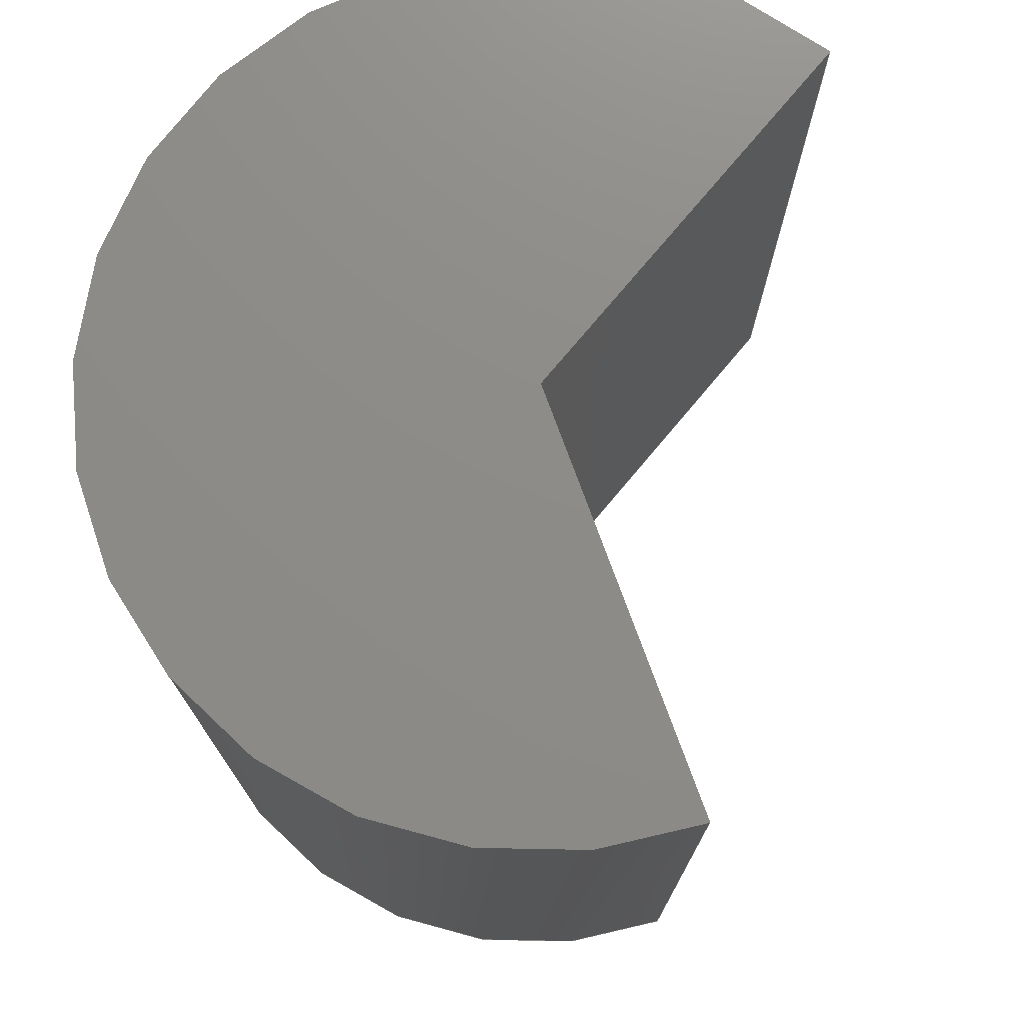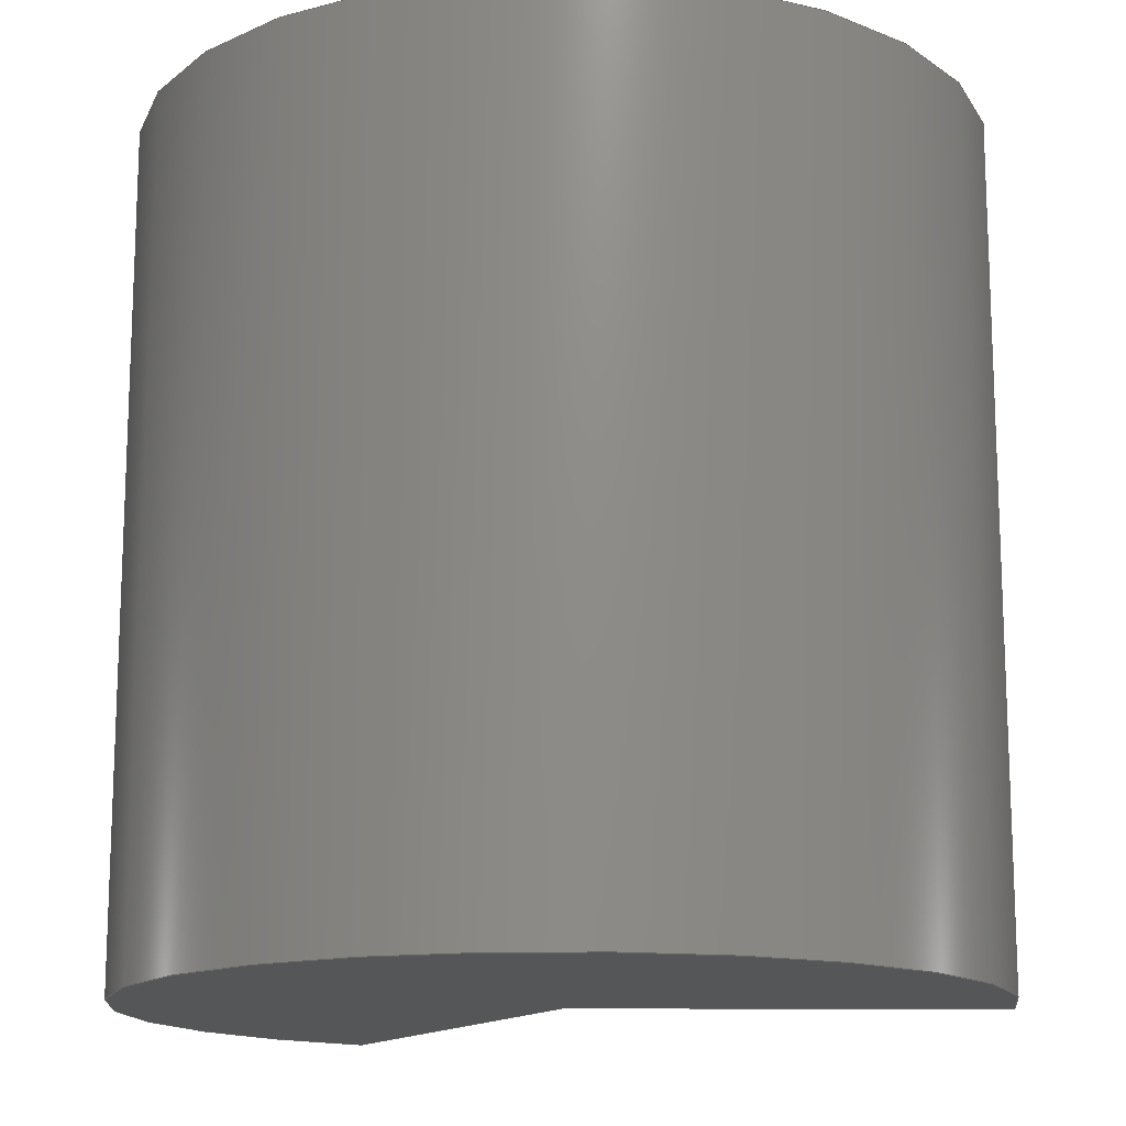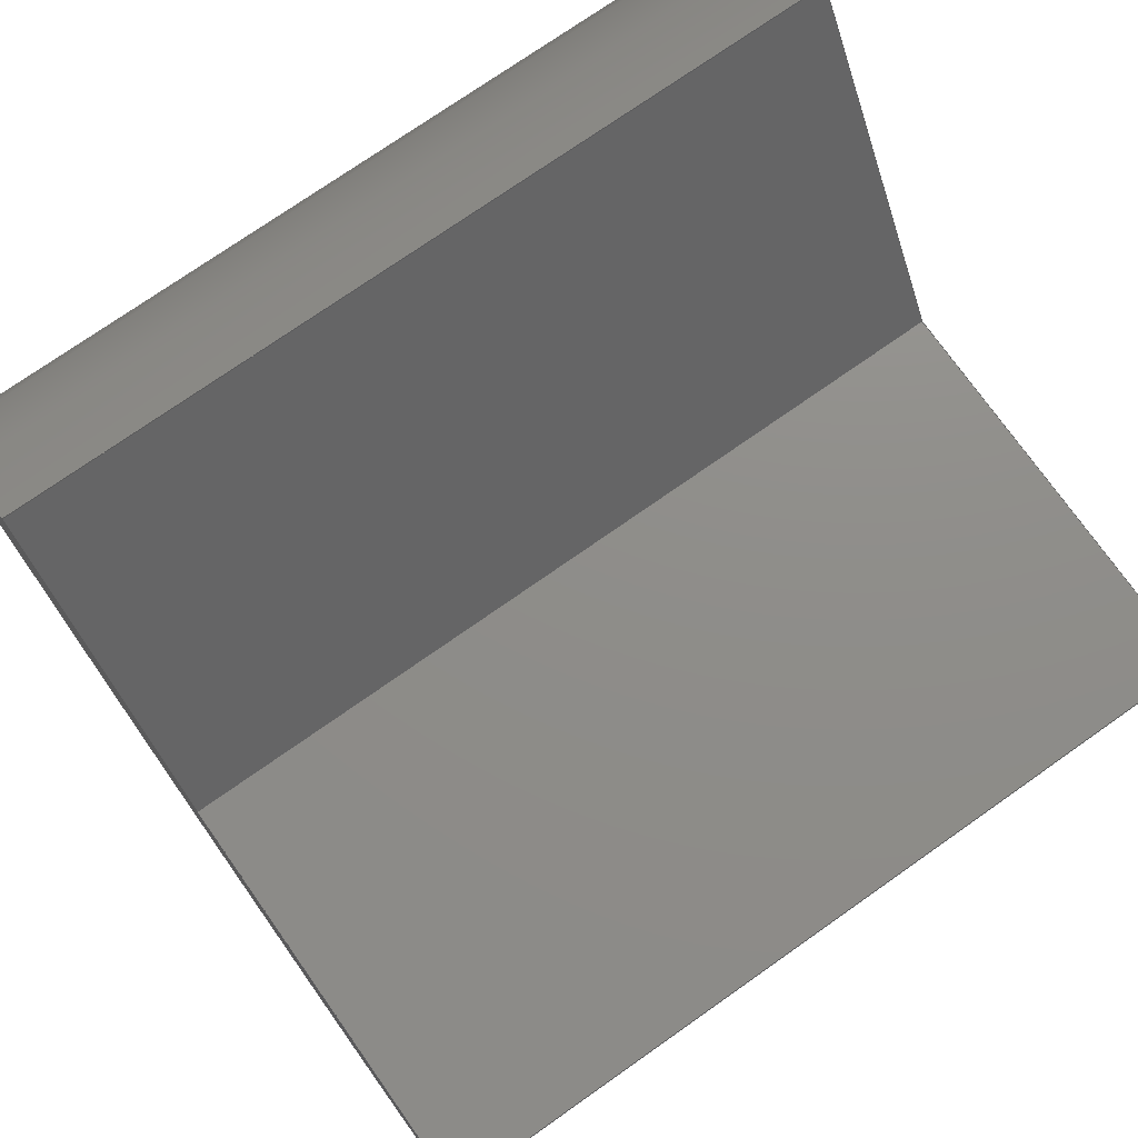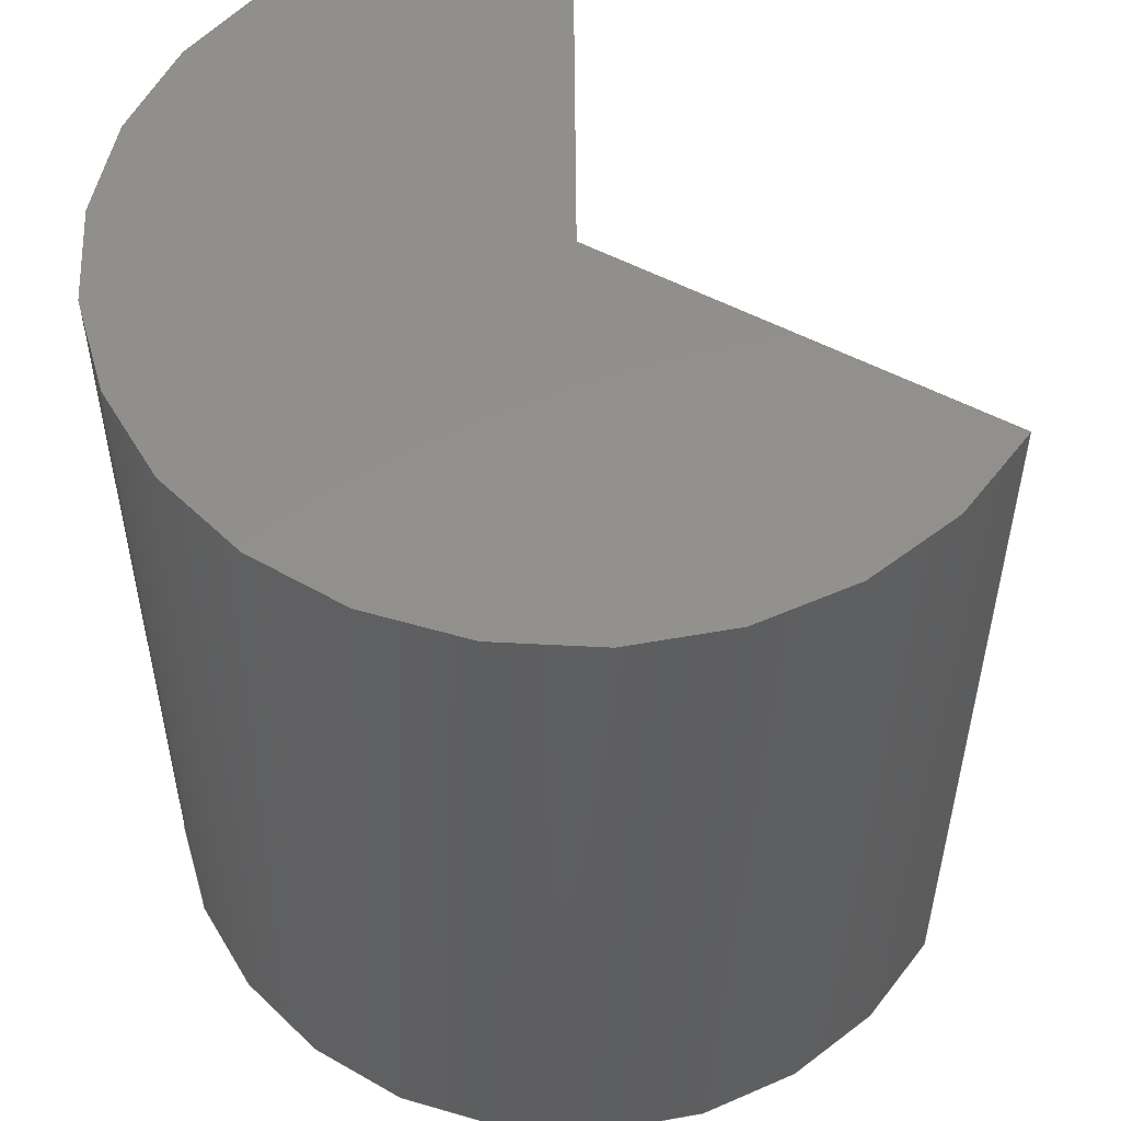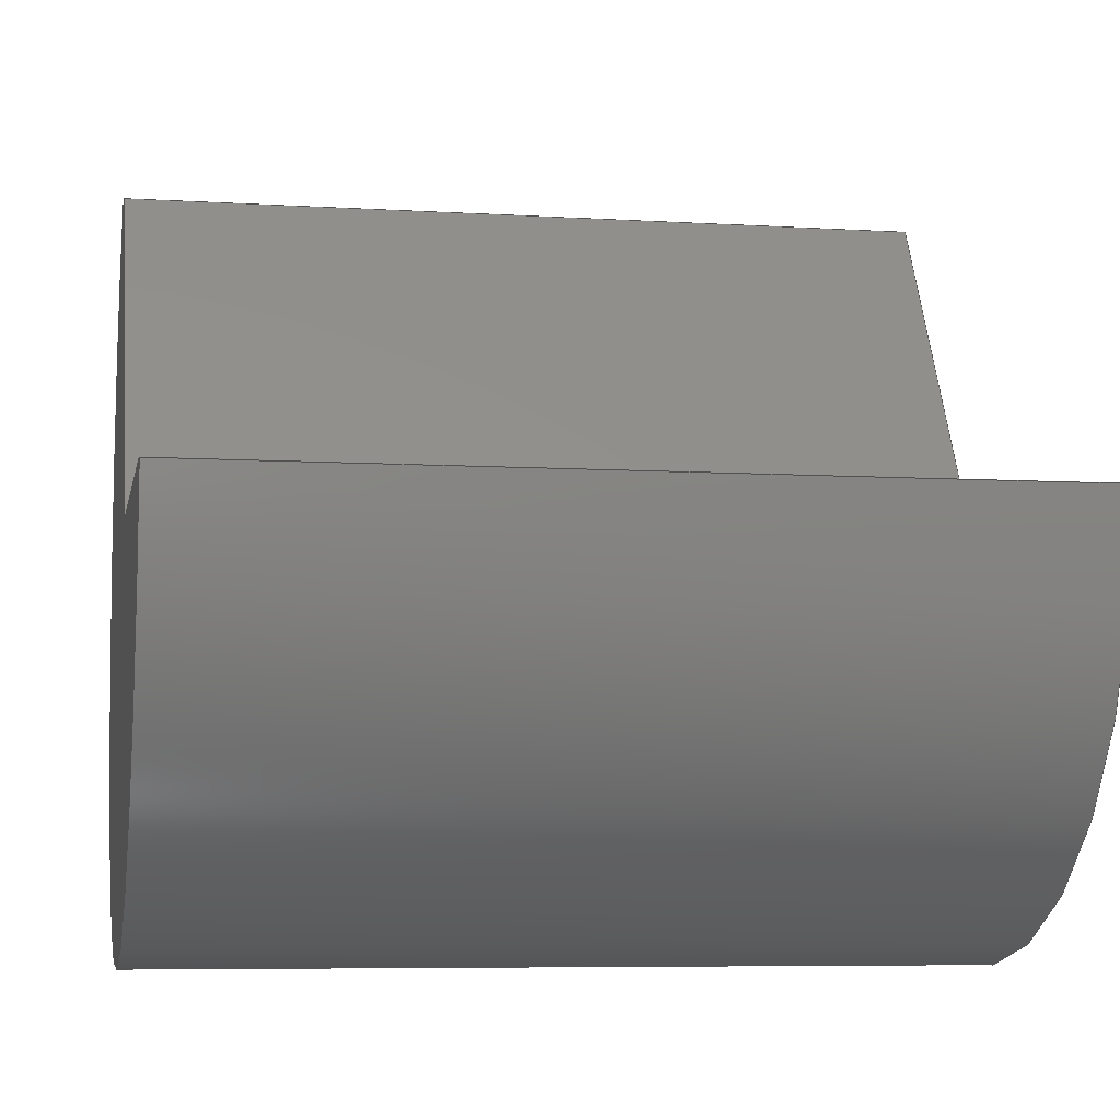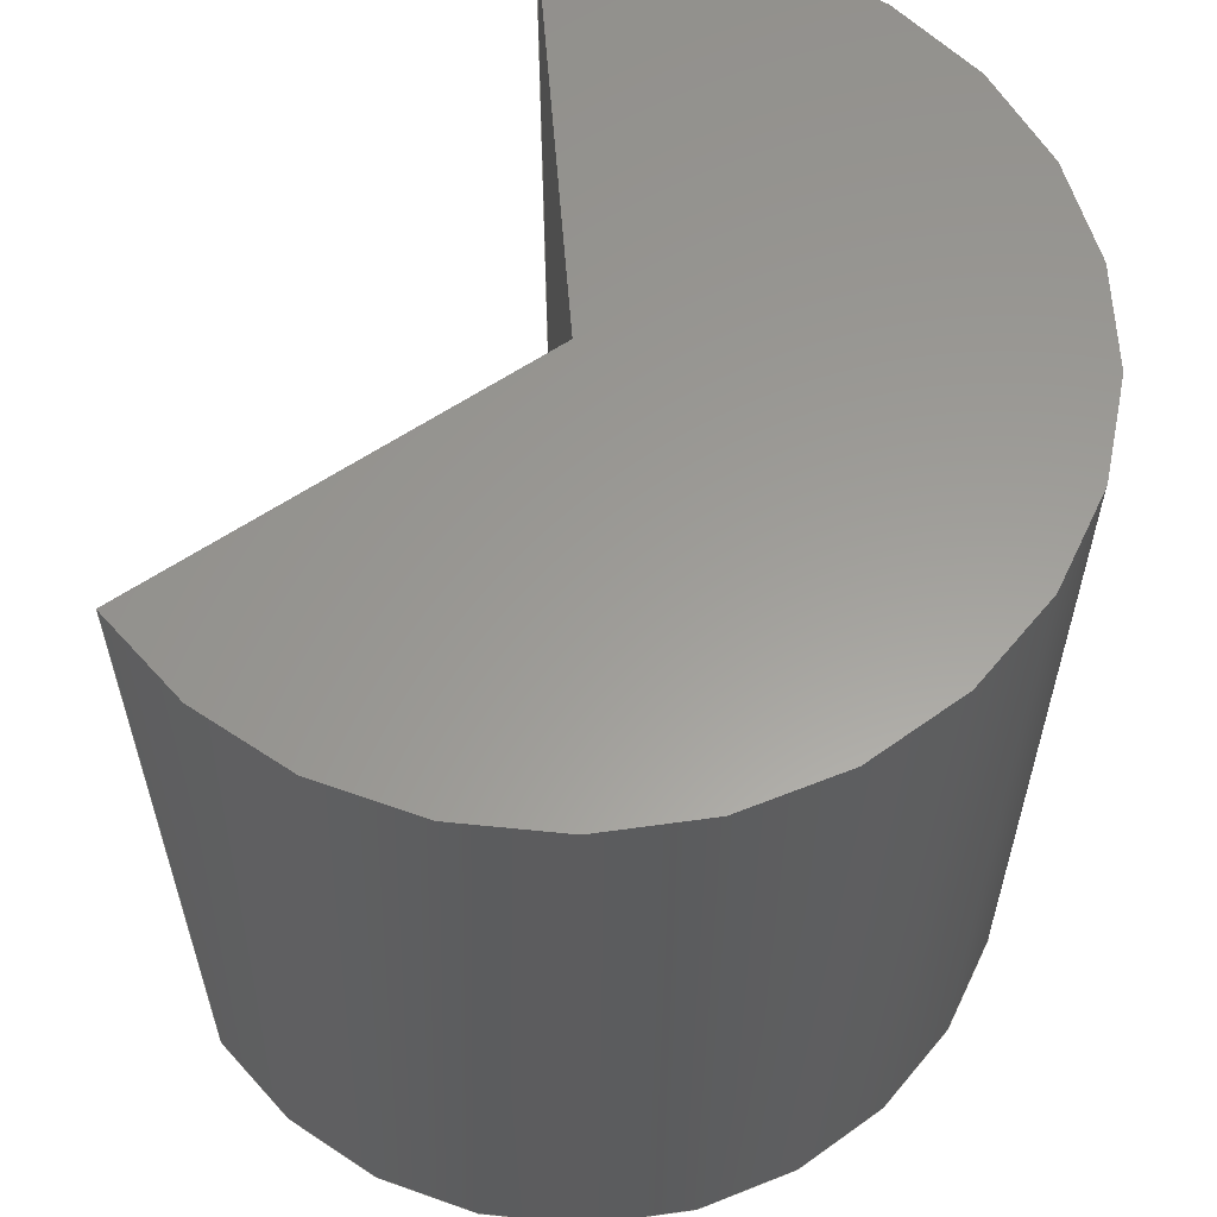
<metadata>
{"format":"step","ext":"step","renderer":"f3d","projection":"perspective","resolution":1024,"background":"white","views":[{"elev":75.4,"azim":69.9,"up":"+Z"},{"elev":-14.8,"azim":-0.2,"up":"+Z"},{"elev":73.9,"azim":54.8,"up":"+Y"},{"elev":53.3,"azim":29.7,"up":"+Z"},{"elev":-6.5,"azim":79.6,"up":"+Y"},{"elev":60.2,"azim":-94.6,"up":"+Z"}]}
</metadata>
<code>
ISO-10303-21;
DATA;
#1=MECHANICAL_DESIGN_GEOMETRIC_PRESENTATION_REPRESENTATION('',(#4),#143);
#2=SHAPE_REPRESENTATION_RELATIONSHIP('SRR','None',#150,#3);
#3=ADVANCED_BREP_SHAPE_REPRESENTATION('',(#5),#142);
#4=STYLED_ITEM('',(#159),#5);
#5=MANIFOLD_SOLID_BREP('Body1',#75);
#6=CYLINDRICAL_SURFACE('',#93,0.635);
#7=CIRCLE('',#92,0.635);
#8=CIRCLE('',#94,0.635);
#9=FACE_OUTER_BOUND('',#14,.T.);
#10=FACE_OUTER_BOUND('',#15,.T.);
#11=FACE_OUTER_BOUND('',#16,.T.);
#12=FACE_OUTER_BOUND('',#17,.T.);
#13=FACE_OUTER_BOUND('',#18,.T.);
#14=EDGE_LOOP('',(#48,#49,#50,#51));
#15=EDGE_LOOP('',(#52,#53,#54,#55));
#16=EDGE_LOOP('',(#56,#57,#58));
#17=EDGE_LOOP('',(#59,#60,#61,#62));
#18=EDGE_LOOP('',(#63,#64,#65));
#19=LINE('',#123,#26);
#20=LINE('',#125,#27);
#21=LINE('',#127,#28);
#22=LINE('',#128,#29);
#23=LINE('',#131,#30);
#24=LINE('',#133,#31);
#25=LINE('',#134,#32);
#26=VECTOR('',#100,1);
#27=VECTOR('',#101,1);
#28=VECTOR('',#102,1);
#29=VECTOR('',#103,1);
#30=VECTOR('',#106,1);
#31=VECTOR('',#107,1);
#32=VECTOR('',#108,1);
#33=VERTEX_POINT('',#121);
#34=VERTEX_POINT('',#122);
#35=VERTEX_POINT('',#124);
#36=VERTEX_POINT('',#126);
#37=VERTEX_POINT('',#130);
#38=VERTEX_POINT('',#132);
#39=EDGE_CURVE('',#33,#34,#19,.T.);
#40=EDGE_CURVE('',#35,#33,#20,.T.);
#41=EDGE_CURVE('',#36,#35,#21,.T.);
#42=EDGE_CURVE('',#34,#36,#22,.T.);
#43=EDGE_CURVE('',#37,#35,#23,.T.);
#44=EDGE_CURVE('',#38,#37,#24,.T.);
#45=EDGE_CURVE('',#36,#38,#25,.T.);
#46=EDGE_CURVE('',#34,#38,#7,.T.);
#47=EDGE_CURVE('',#33,#37,#8,.T.);
#48=ORIENTED_EDGE('',*,*,#39,.F.);
#49=ORIENTED_EDGE('',*,*,#40,.F.);
#50=ORIENTED_EDGE('',*,*,#41,.F.);
#51=ORIENTED_EDGE('',*,*,#42,.F.);
#52=ORIENTED_EDGE('',*,*,#43,.F.);
#53=ORIENTED_EDGE('',*,*,#44,.F.);
#54=ORIENTED_EDGE('',*,*,#45,.F.);
#55=ORIENTED_EDGE('',*,*,#41,.T.);
#56=ORIENTED_EDGE('',*,*,#42,.T.);
#57=ORIENTED_EDGE('',*,*,#45,.T.);
#58=ORIENTED_EDGE('',*,*,#46,.F.);
#59=ORIENTED_EDGE('',*,*,#39,.T.);
#60=ORIENTED_EDGE('',*,*,#46,.T.);
#61=ORIENTED_EDGE('',*,*,#44,.T.);
#62=ORIENTED_EDGE('',*,*,#47,.F.);
#63=ORIENTED_EDGE('',*,*,#40,.T.);
#64=ORIENTED_EDGE('',*,*,#47,.T.);
#65=ORIENTED_EDGE('',*,*,#43,.T.);
#66=PLANE('',#89);
#67=PLANE('',#90);
#68=PLANE('',#91);
#69=PLANE('',#95);
#70=ADVANCED_FACE('',(#9),#66,.F.);
#71=ADVANCED_FACE('',(#10),#67,.F.);
#72=ADVANCED_FACE('',(#11),#68,.F.);
#73=ADVANCED_FACE('',(#12),#6,.T.);
#74=ADVANCED_FACE('',(#13),#69,.T.);
#75=CLOSED_SHELL('',(#70,#71,#72,#73,#74));
#76=DERIVED_UNIT_ELEMENT(#78,1);
#77=DERIVED_UNIT_ELEMENT(#145,3);
#78=(
MASS_UNIT()
NAMED_UNIT(*)
SI_UNIT(.KILO.,.GRAM.)
);
#79=DERIVED_UNIT((#76,#77));
#80=MEASURE_REPRESENTATION_ITEM('density measure',
POSITIVE_RATIO_MEASURE(7850),#79);
#81=PROPERTY_DEFINITION_REPRESENTATION(#86,#83);
#82=PROPERTY_DEFINITION_REPRESENTATION(#87,#84);
#83=REPRESENTATION('material name',(#85),#142);
#84=REPRESENTATION('density',(#80),#142);
#85=DESCRIPTIVE_REPRESENTATION_ITEM('Steel','Steel');
#86=PROPERTY_DEFINITION('material property','material name',#152);
#87=PROPERTY_DEFINITION('material property','density of part',#152);
#88=AXIS2_PLACEMENT_3D('placement',#119,#96,#97);
#89=AXIS2_PLACEMENT_3D('',#120,#98,#99);
#90=AXIS2_PLACEMENT_3D('',#129,#104,#105);
#91=AXIS2_PLACEMENT_3D('',#135,#109,#110);
#92=AXIS2_PLACEMENT_3D('',#136,#111,#112);
#93=AXIS2_PLACEMENT_3D('',#137,#113,#114);
#94=AXIS2_PLACEMENT_3D('',#138,#115,#116);
#95=AXIS2_PLACEMENT_3D('',#139,#117,#118);
#96=DIRECTION('axis',(0,0,1));
#97=DIRECTION('refdir',(1,0,0));
#98=DIRECTION('center_axis',(-0.866,-0.5,0));
#99=DIRECTION('ref_axis',(0.5,-0.866,0));
#100=DIRECTION('',(0,0,-1));
#101=DIRECTION('',(-0.5,0.866,0));
#102=DIRECTION('',(0,0,1));
#103=DIRECTION('',(0.5,-0.866,0));
#104=DIRECTION('center_axis',(0,-1,0));
#105=DIRECTION('ref_axis',(1,0,0));
#106=DIRECTION('',(-1,0,0));
#107=DIRECTION('',(0,0,1));
#108=DIRECTION('',(1,0,0));
#109=DIRECTION('center_axis',(0,0,1));
#110=DIRECTION('ref_axis',(1,0,0));
#111=DIRECTION('center_axis',(0,0,1));
#112=DIRECTION('ref_axis',(1,0,0));
#113=DIRECTION('center_axis',(0,0,1));
#114=DIRECTION('ref_axis',(-0.5,-0.866,0));
#115=DIRECTION('center_axis',(0,0,1));
#116=DIRECTION('ref_axis',(1,0,0));
#117=DIRECTION('center_axis',(0,0,1));
#118=DIRECTION('ref_axis',(1,0,0));
#119=CARTESIAN_POINT('',(0,0,0));
#120=CARTESIAN_POINT('Origin',(-0.3581,0.6202,0));
#121=CARTESIAN_POINT('',(-0.3175,0.5499,1.27));
#122=CARTESIAN_POINT('',(-0.3175,0.5499,0));
#123=CARTESIAN_POINT('',(-0.3175,0.5499,0));
#124=CARTESIAN_POINT('',(0,0,1.27));
#125=CARTESIAN_POINT('',(-0.179,0.3101,1.27));
#126=CARTESIAN_POINT('',(0,0,0));
#127=CARTESIAN_POINT('',(0,0,0));
#128=CARTESIAN_POINT('',(-0.179,0.3101,0));
#129=CARTESIAN_POINT('Origin',(0,0,0));
#130=CARTESIAN_POINT('',(0.635,0,1.27));
#131=CARTESIAN_POINT('',(0,0,1.27));
#132=CARTESIAN_POINT('',(0.635,0,0));
#133=CARTESIAN_POINT('',(0.635,0,0));
#134=CARTESIAN_POINT('',(0,0,0));
#135=CARTESIAN_POINT('Origin',(0,0,0));
#136=CARTESIAN_POINT('Origin',(0,0,0));
#137=CARTESIAN_POINT('Origin',(0,0,0));
#138=CARTESIAN_POINT('Origin',(0,0,1.27));
#139=CARTESIAN_POINT('Origin',(0,0,1.27));
#140=UNCERTAINTY_MEASURE_WITH_UNIT(LENGTH_MEASURE(0.001),#144,
'DISTANCE_ACCURACY_VALUE',
'Maximum model space distance between geometric entities at asserted c
onnectivities');
#141=UNCERTAINTY_MEASURE_WITH_UNIT(LENGTH_MEASURE(0.001),#144,
'DISTANCE_ACCURACY_VALUE',
'Maximum model space distance between geometric entities at asserted c
onnectivities');
#142=(
GEOMETRIC_REPRESENTATION_CONTEXT(3)
GLOBAL_UNCERTAINTY_ASSIGNED_CONTEXT((#140))
GLOBAL_UNIT_ASSIGNED_CONTEXT((#144,#146,#147))
REPRESENTATION_CONTEXT('','3D')
);
#143=(
GEOMETRIC_REPRESENTATION_CONTEXT(3)
GLOBAL_UNCERTAINTY_ASSIGNED_CONTEXT((#141))
GLOBAL_UNIT_ASSIGNED_CONTEXT((#144,#146,#147))
REPRESENTATION_CONTEXT('','3D')
);
#144=(
LENGTH_UNIT()
NAMED_UNIT(*)
SI_UNIT(.CENTI.,.METRE.)
);
#145=(
LENGTH_UNIT()
NAMED_UNIT(*)
SI_UNIT($,.METRE.)
);
#146=(
NAMED_UNIT(*)
PLANE_ANGLE_UNIT()
SI_UNIT($,.RADIAN.)
);
#147=(
NAMED_UNIT(*)
SI_UNIT($,.STERADIAN.)
SOLID_ANGLE_UNIT()
);
#148=SHAPE_DEFINITION_REPRESENTATION(#149,#150);
#149=PRODUCT_DEFINITION_SHAPE('',$,#152);
#150=SHAPE_REPRESENTATION('',(#88),#142);
#151=PRODUCT_DEFINITION_CONTEXT('part definition',#156,'design');
#152=PRODUCT_DEFINITION('PART 2 v4 (2)','PART 2 v4 (2)',#153,#151);
#153=PRODUCT_DEFINITION_FORMATION('',$,#158);
#154=PRODUCT_RELATED_PRODUCT_CATEGORY('PART 2 v4 (2)','PART 2 v4 (2)',(#158));
#155=APPLICATION_PROTOCOL_DEFINITION('international standard',
'automotive_design',2009,#156);
#156=APPLICATION_CONTEXT(
'Core Data for Automotive Mechanical Design Process');
#157=PRODUCT_CONTEXT('part definition',#156,'mechanical');
#158=PRODUCT('PART 2 v4 (2)','PART 2 v4 (2)',$,(#157));
#159=PRESENTATION_STYLE_ASSIGNMENT((#160));
#160=SURFACE_STYLE_USAGE(.BOTH.,#161);
#161=SURFACE_SIDE_STYLE('',(#162));
#162=SURFACE_STYLE_FILL_AREA(#163);
#163=FILL_AREA_STYLE('Steel - Satin',(#164));
#164=FILL_AREA_STYLE_COLOUR('Steel - Satin',#165);
#165=COLOUR_RGB('Steel - Satin',0.6275,0.6275,0.6275);
ENDSEC;
END-ISO-10303-21;

</code>
